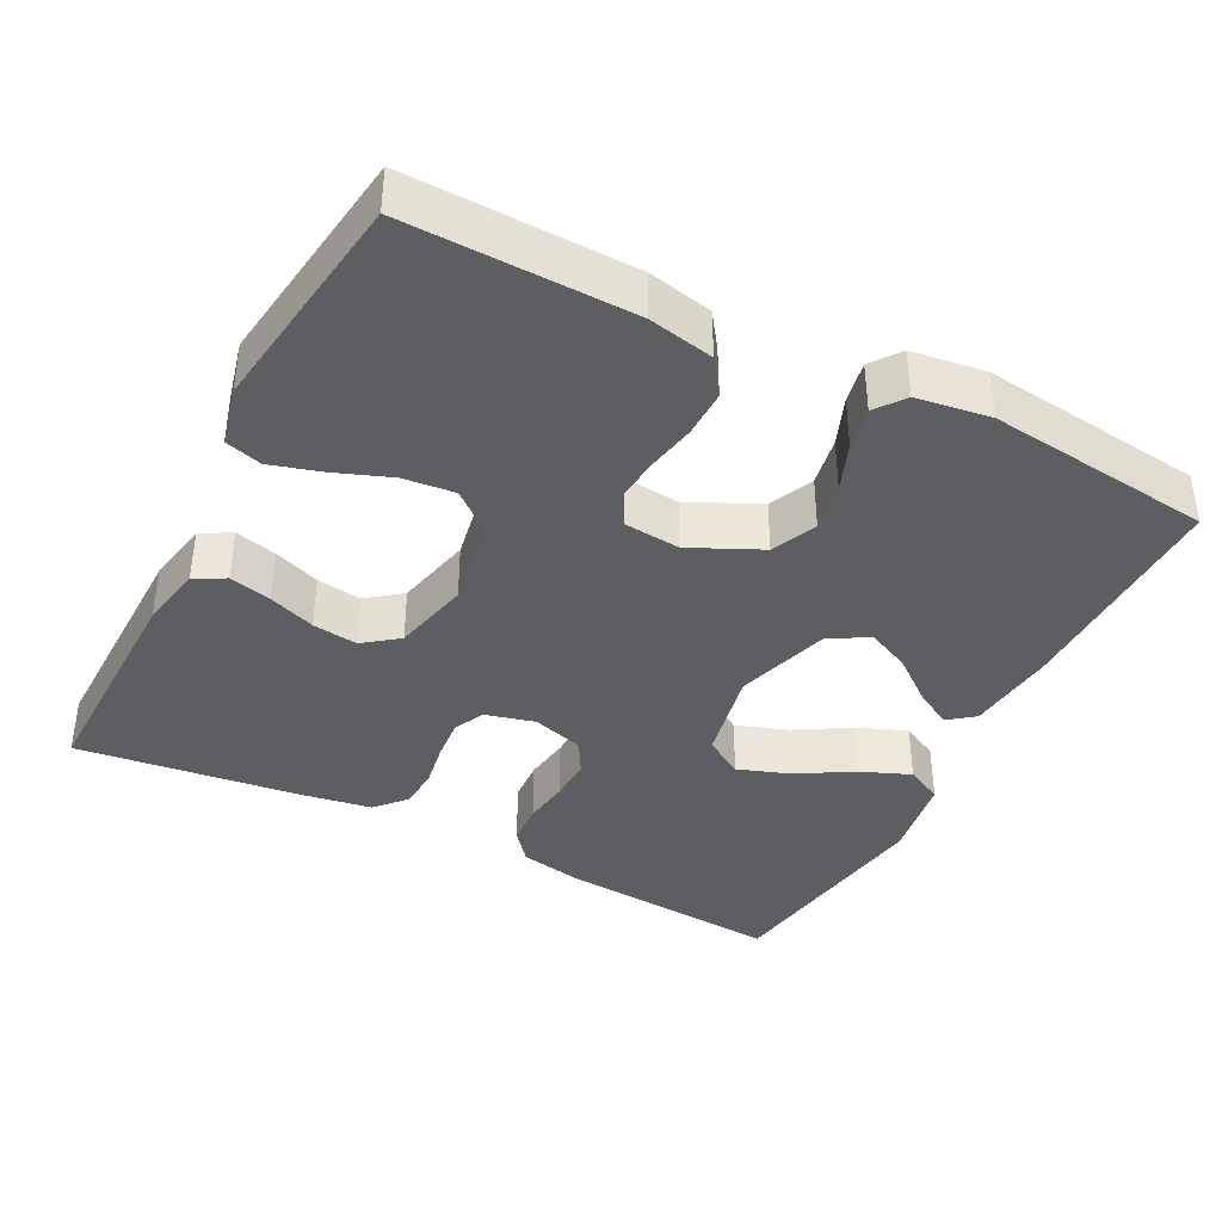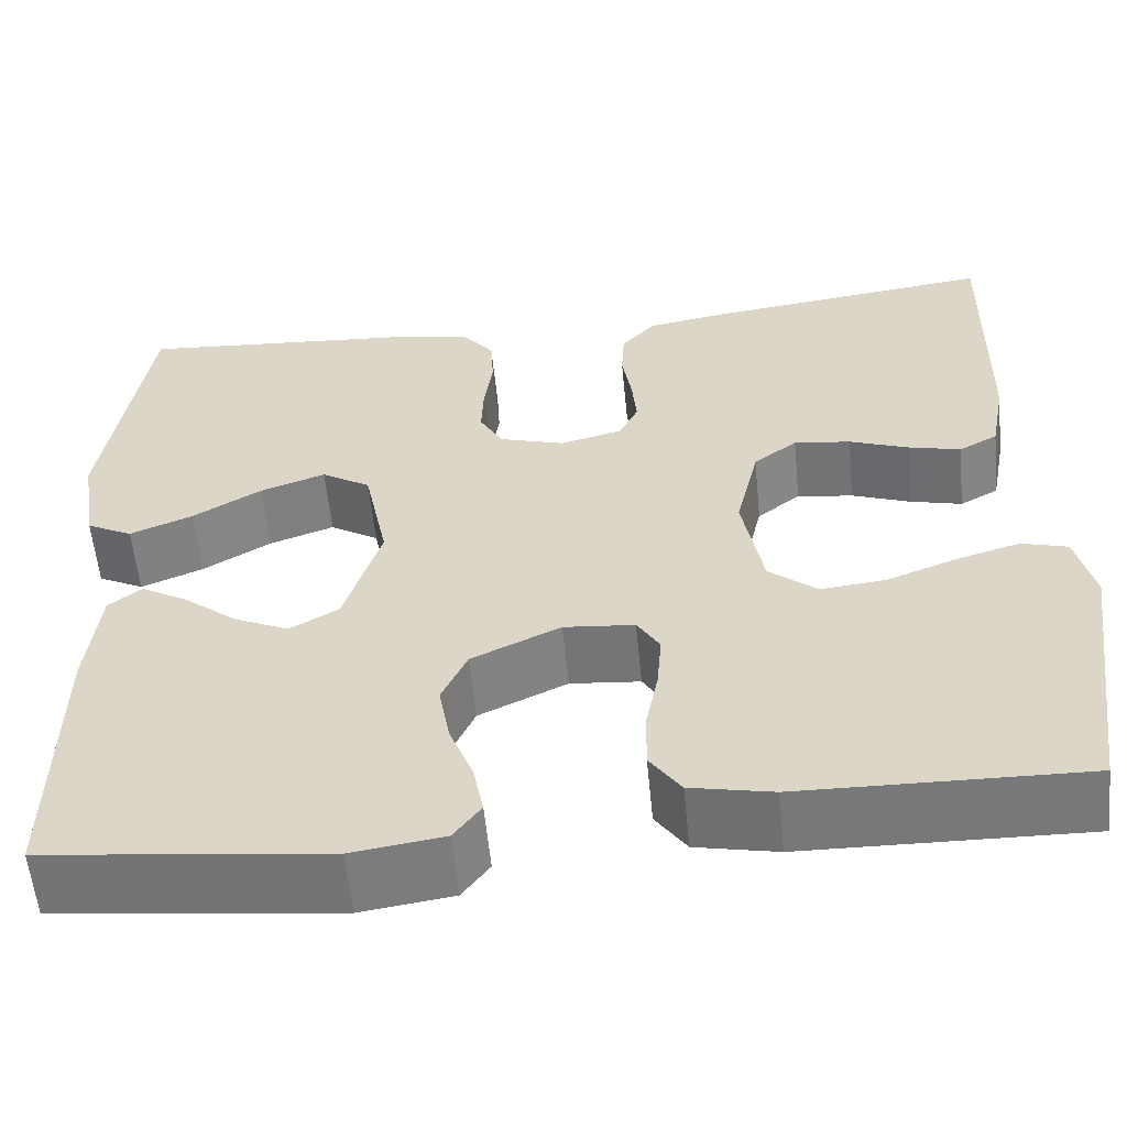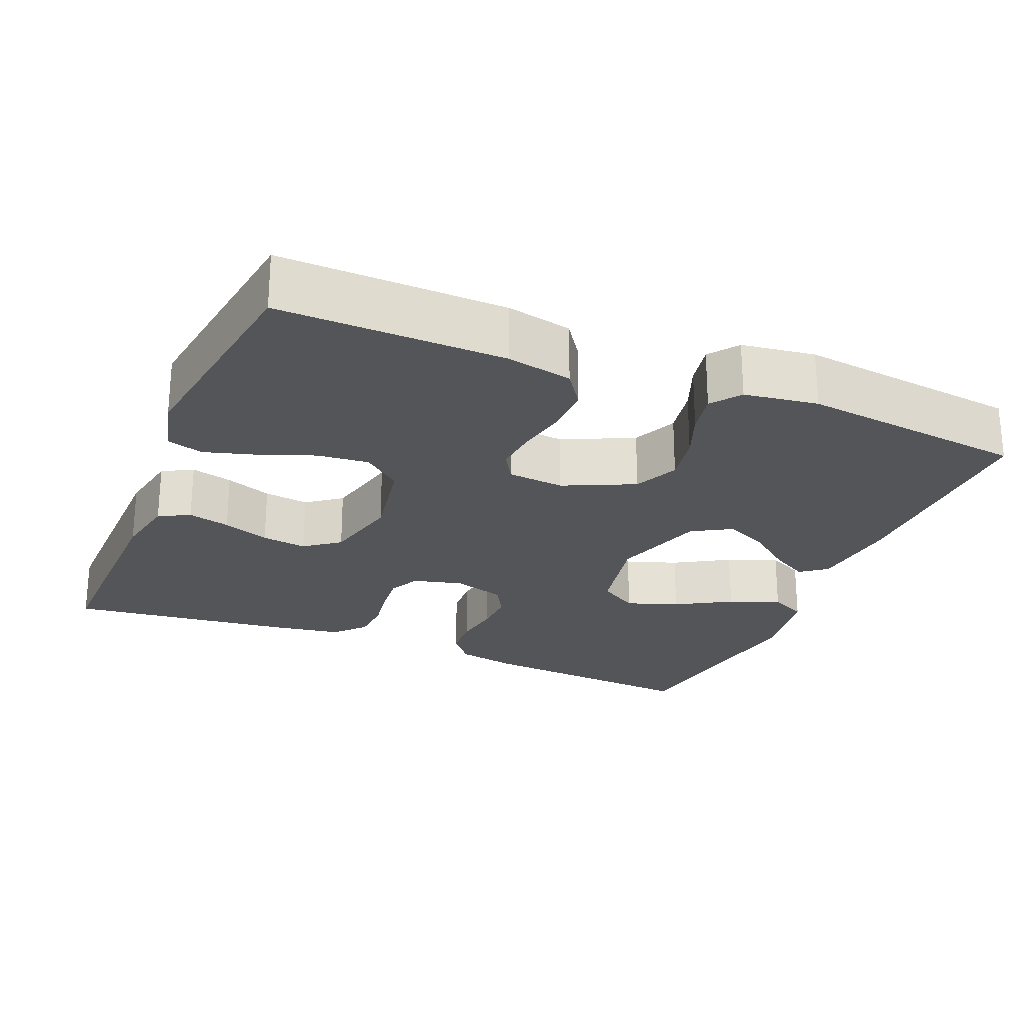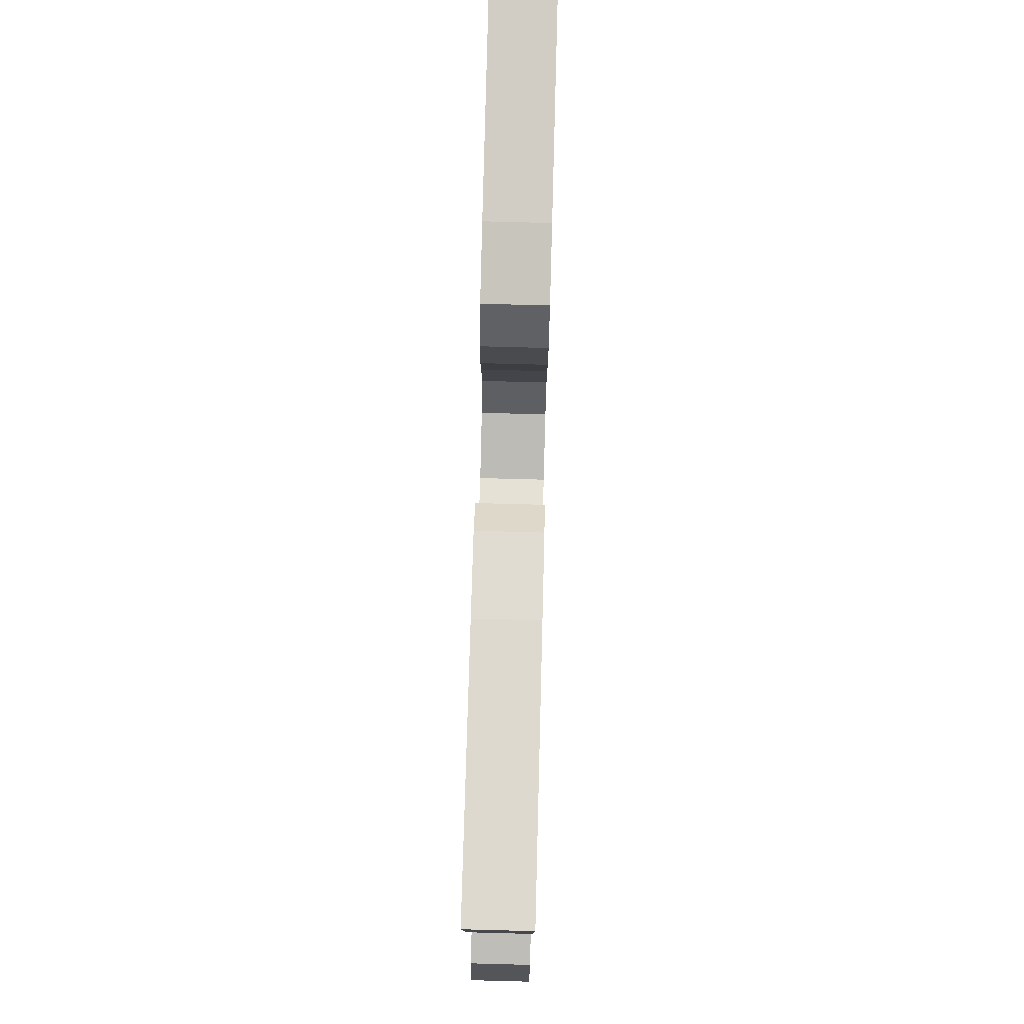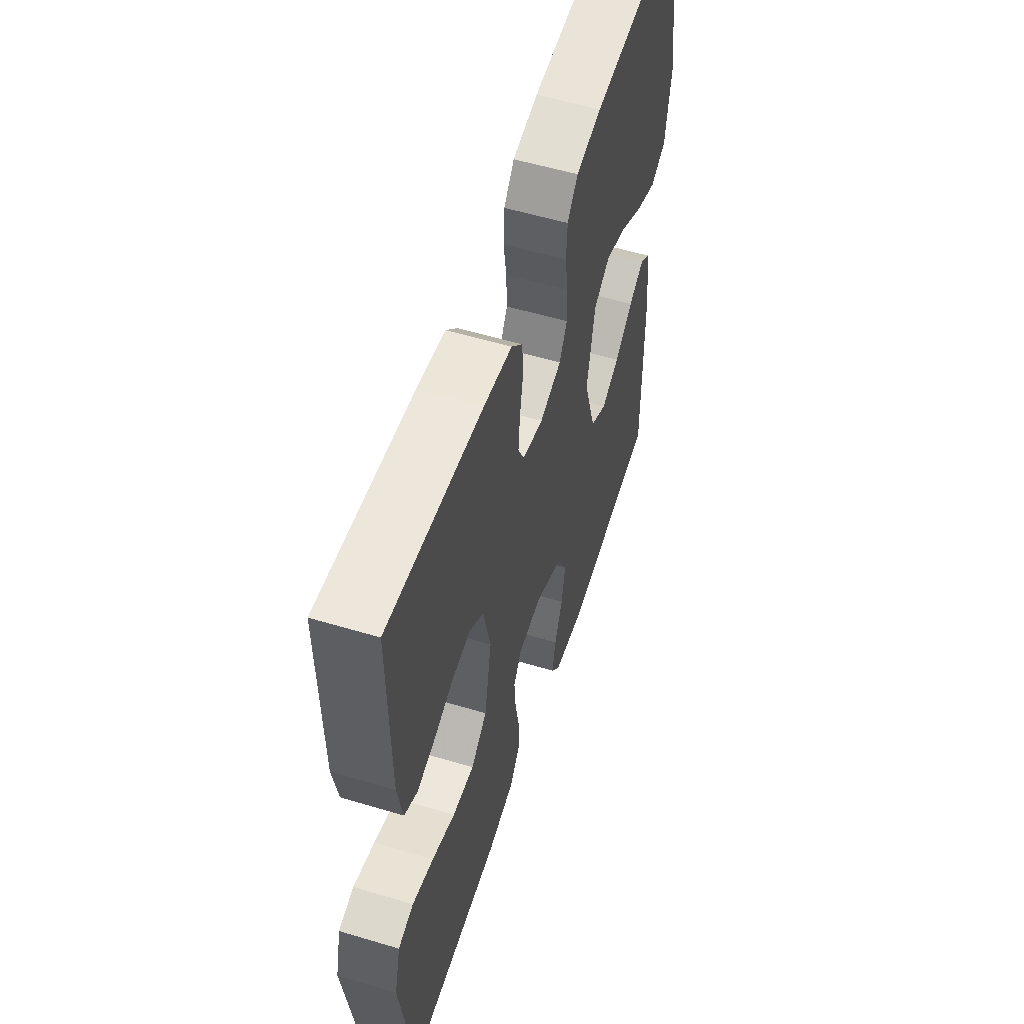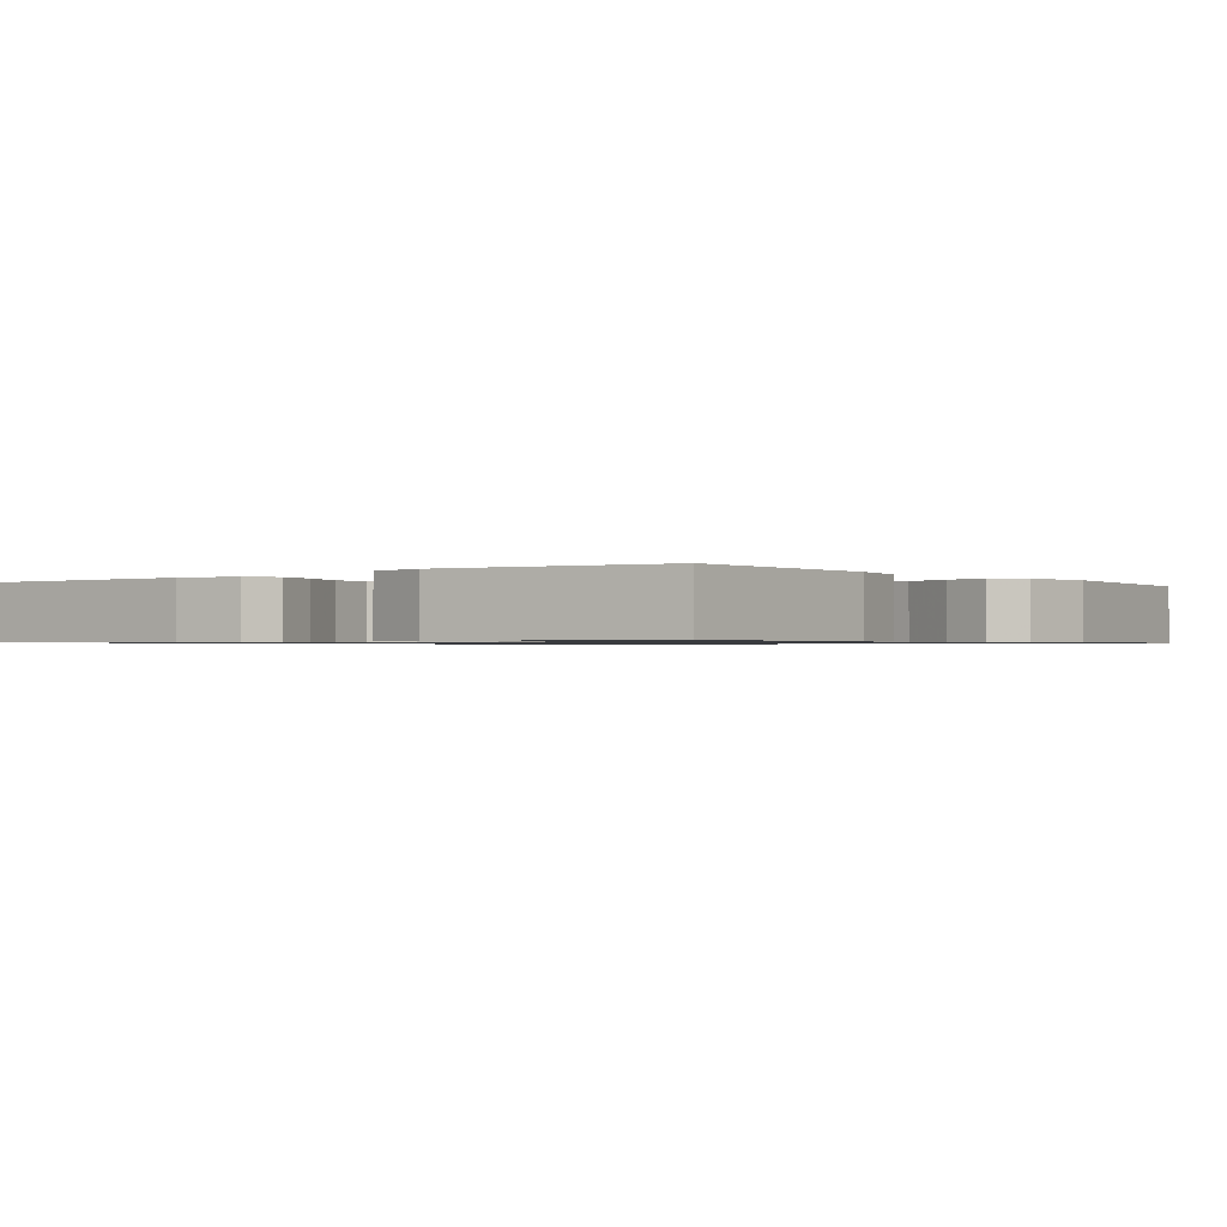
<metadata>
{"format":"obj","ext":"obj","renderer":"f3d","projection":"perspective","resolution":1024,"background":"white","views":[{"elev":-39.3,"azim":152.8,"up":"+Y"},{"elev":-57.6,"azim":5.6,"up":"+Z"},{"elev":-24.5,"azim":157.4,"up":"+Y"},{"elev":78.8,"azim":91.5,"up":"+Z"},{"elev":55.7,"azim":107.5,"up":"+Z"},{"elev":-0.9,"azim":127.8,"up":"+Y"}]}
</metadata>
<code>
v -0.5 0.07 0.5
v -0.2 0.07 0.477
v -0.119 0.07 0.461
v -0.086 0.07 0.42
v -0.083 0.07 0.364
v -0.092 0.07 0.303
v -0.094 0.07 0.246
v -0.069 0.07 0.202
v 0 0.07 0.181
v 0.066 0.07 0.198
v 0.086 0.07 0.239
v 0.081 0.07 0.294
v 0.071 0.07 0.353
v 0.074 0.07 0.408
v 0.11 0.07 0.448
v 0.2 0.07 0.463
v 0.5 0.07 0.5
v 0.495 0.07 0.2
v 0.479 0.07 0.115
v 0.438 0.07 0.093
v 0.382 0.07 0.107
v 0.32 0.07 0.13
v 0.26 0.07 0.138
v 0.214 0.07 0.103
v 0.19 0.07 0
v 0.212 0.07 -0.12
v 0.263 0.07 -0.162
v 0.332 0.07 -0.155
v 0.406 0.07 -0.127
v 0.474 0.07 -0.107
v 0.523 0.07 -0.121
v 0.542 0.07 -0.2
v 0.5 0.07 -0.5
v 0.2 0.07 -0.494
v 0.113 0.07 -0.476
v 0.08 0.07 -0.429
v 0.081 0.07 -0.366
v 0.094 0.07 -0.299
v 0.099 0.07 -0.239
v 0.075 0.07 -0.2
v 0 0.07 -0.193
v -0.094 0.07 -0.237
v -0.121 0.07 -0.296
v -0.109 0.07 -0.362
v -0.084 0.07 -0.426
v -0.073 0.07 -0.482
v -0.102 0.07 -0.521
v -0.2 0.07 -0.535
v -0.5 0.07 -0.5
v -0.497 0.07 -0.2
v -0.484 0.07 -0.081
v -0.449 0.07 -0.054
v -0.4 0.07 -0.082
v -0.342 0.07 -0.128
v -0.284 0.07 -0.155
v -0.232 0.07 -0.125
v -0.193 0.07 0
v -0.218 0.07 0.124
v -0.27 0.07 0.156
v -0.339 0.07 0.132
v -0.412 0.07 0.089
v -0.479 0.07 0.062
v -0.528 0.07 0.087
v -0.546 0.07 0.2
v -0.5 0 0.5
v -0.2 0 0.477
v -0.119 0 0.461
v -0.086 0 0.42
v -0.083 0 0.364
v -0.092 0 0.303
v -0.094 0 0.246
v -0.069 0 0.202
v 0 0 0.181
v 0.066 0 0.198
v 0.086 0 0.239
v 0.081 0 0.294
v 0.071 0 0.353
v 0.074 0 0.408
v 0.11 0 0.448
v 0.2 0 0.463
v 0.5 0 0.5
v 0.495 0 0.2
v 0.479 0 0.115
v 0.438 0 0.093
v 0.382 0 0.107
v 0.32 0 0.13
v 0.26 0 0.138
v 0.214 0 0.103
v 0.19 0 0
v 0.212 0 -0.12
v 0.263 0 -0.162
v 0.332 0 -0.155
v 0.406 0 -0.127
v 0.474 0 -0.107
v 0.523 0 -0.121
v 0.542 0 -0.2
v 0.5 0 -0.5
v 0.2 0 -0.494
v 0.113 0 -0.476
v 0.08 0 -0.429
v 0.081 0 -0.366
v 0.094 0 -0.299
v 0.099 0 -0.239
v 0.075 0 -0.2
v 0 0 -0.193
v -0.094 0 -0.237
v -0.121 0 -0.296
v -0.109 0 -0.362
v -0.084 0 -0.426
v -0.073 0 -0.482
v -0.102 0 -0.521
v -0.2 0 -0.535
v -0.5 0 -0.5
v -0.497 0 -0.2
v -0.484 0 -0.081
v -0.449 0 -0.054
v -0.4 0 -0.082
v -0.342 0 -0.128
v -0.284 0 -0.155
v -0.232 0 -0.125
v -0.193 0 0
v -0.218 0 0.124
v -0.27 0 0.156
v -0.339 0 0.132
v -0.412 0 0.089
v -0.479 0 0.062
v -0.528 0 0.087
v -0.546 0 0.2
f 4 5 6
f 3 4 6
f 2 3 6
f 1 2 6
f 64 1 6
f 63 64 6
f 62 63 6
f 61 62 6
f 60 61 6
f 59 60 6 7
f 58 59 7 8
f 57 58 8 9
f 56 57 9 10
f 52 53 54
f 51 52 54
f 50 51 54
f 49 50 54
f 48 49 54
f 47 48 54
f 46 47 54
f 45 46 54
f 44 45 54
f 43 44 54 55
f 42 43 55 56
f 36 37 38
f 35 36 38
f 34 35 38
f 33 34 38
f 32 33 38
f 31 32 38
f 30 31 38
f 29 30 38
f 28 29 38
f 27 28 38 39
f 26 27 39 40
f 20 21 22
f 19 20 22
f 18 19 22
f 17 18 22
f 16 17 22
f 15 16 22
f 14 15 22
f 13 14 22
f 12 13 22
f 11 12 22 23
f 10 11 23 24
f 10 24 25
f 56 10 25
f 42 56 25
f 41 42 25
f 25 26 40 41
f 70 69 68
f 70 68 67
f 70 67 66
f 70 66 65
f 70 65 128
f 70 128 127
f 70 127 126
f 70 126 125
f 70 125 124
f 71 70 124 123
f 72 71 123 122
f 73 72 122 121
f 74 73 121 120
f 118 117 116
f 118 116 115
f 118 115 114
f 118 114 113
f 118 113 112
f 118 112 111
f 118 111 110
f 118 110 109
f 118 109 108
f 119 118 108 107
f 120 119 107 106
f 102 101 100
f 102 100 99
f 102 99 98
f 102 98 97
f 102 97 96
f 102 96 95
f 102 95 94
f 102 94 93
f 102 93 92
f 103 102 92 91
f 104 103 91 90
f 86 85 84
f 86 84 83
f 86 83 82
f 86 82 81
f 86 81 80
f 86 80 79
f 86 79 78
f 86 78 77
f 86 77 76
f 87 86 76 75
f 88 87 75 74
f 89 88 74
f 89 74 120
f 89 120 106
f 89 106 105
f 105 104 90 89
f 1 65 66 2
f 2 66 67 3
f 3 67 68 4
f 4 68 69 5
f 5 69 70 6
f 6 70 71 7
f 7 71 72 8
f 8 72 73 9
f 9 73 74 10
f 10 74 75 11
f 11 75 76 12
f 12 76 77 13
f 13 77 78 14
f 14 78 79 15
f 15 79 80 16
f 16 80 81 17
f 17 81 82 18
f 18 82 83 19
f 19 83 84 20
f 20 84 85 21
f 21 85 86 22
f 22 86 87 23
f 23 87 88 24
f 24 88 89 25
f 25 89 90 26
f 26 90 91 27
f 27 91 92 28
f 28 92 93 29
f 29 93 94 30
f 30 94 95 31
f 31 95 96 32
f 32 96 97 33
f 33 97 98 34
f 34 98 99 35
f 35 99 100 36
f 36 100 101 37
f 37 101 102 38
f 38 102 103 39
f 39 103 104 40
f 40 104 105 41
f 41 105 106 42
f 42 106 107 43
f 43 107 108 44
f 44 108 109 45
f 45 109 110 46
f 46 110 111 47
f 47 111 112 48
f 48 112 113 49
f 49 113 114 50
f 50 114 115 51
f 51 115 116 52
f 52 116 117 53
f 53 117 118 54
f 54 118 119 55
f 55 119 120 56
f 56 120 121 57
f 57 121 122 58
f 58 122 123 59
f 59 123 124 60
f 60 124 125 61
f 61 125 126 62
f 62 126 127 63
f 63 127 128 64
f 64 128 65 1

</code>
